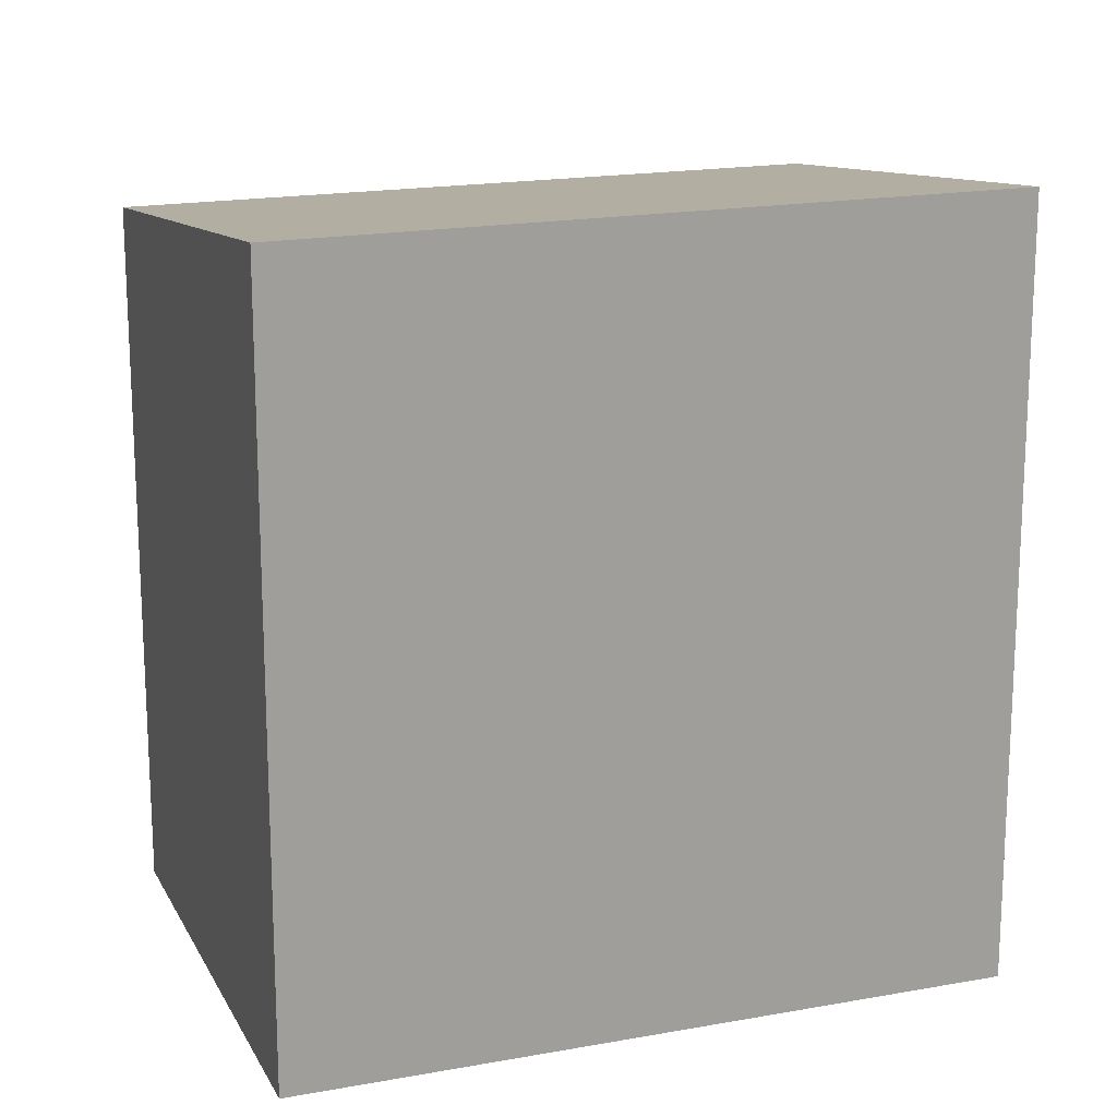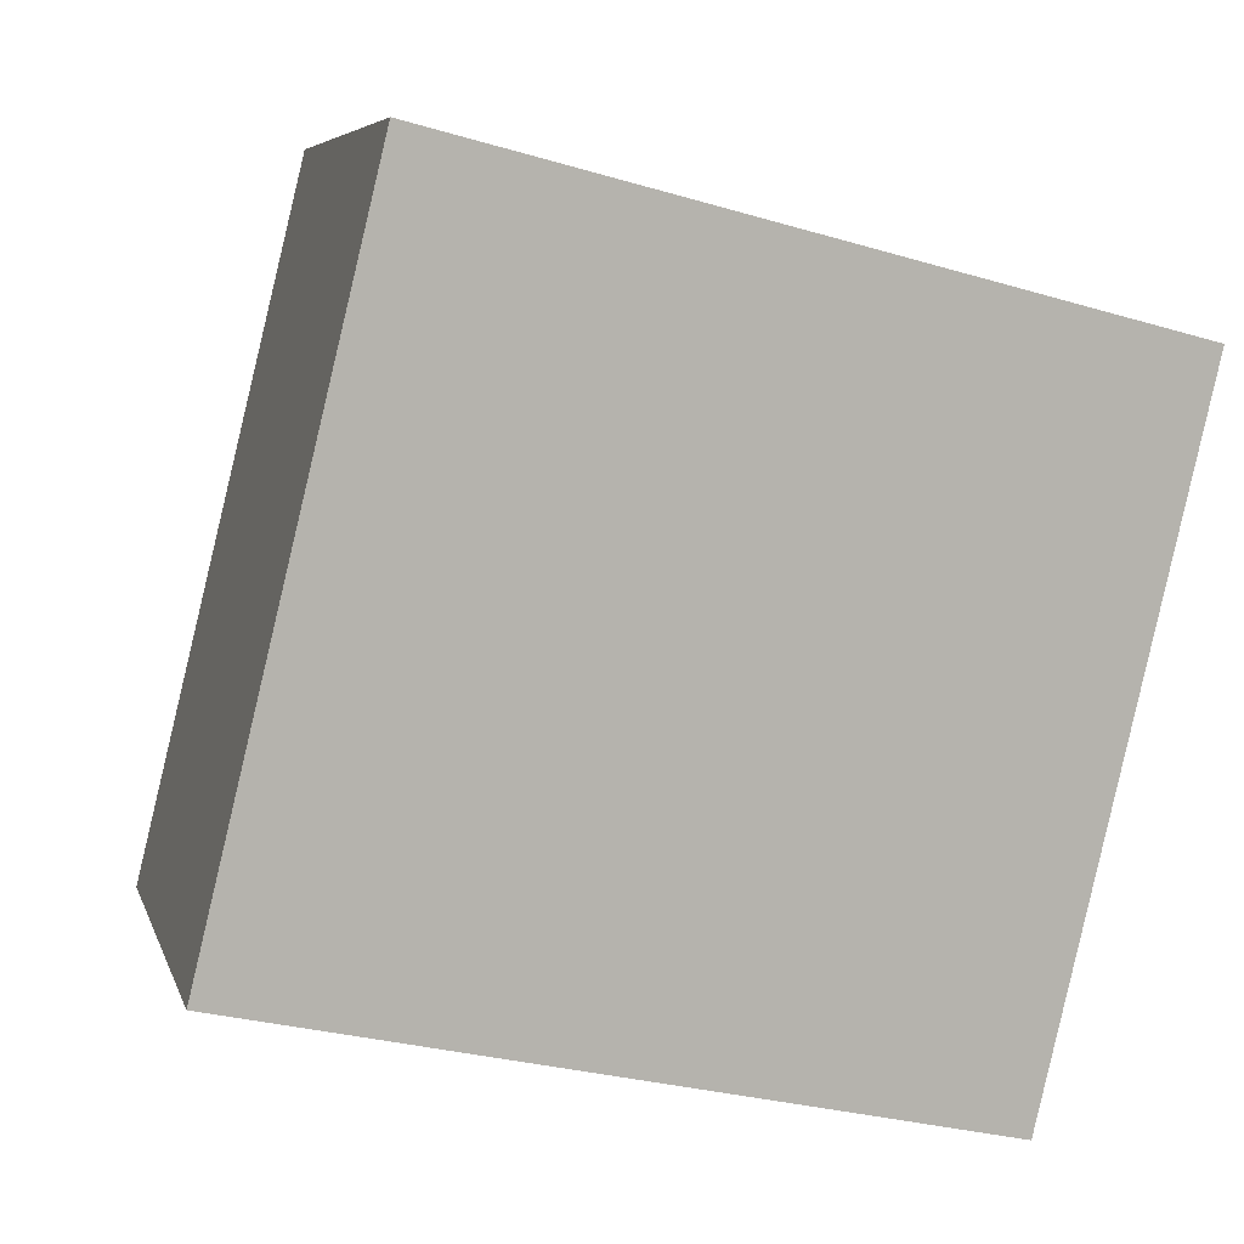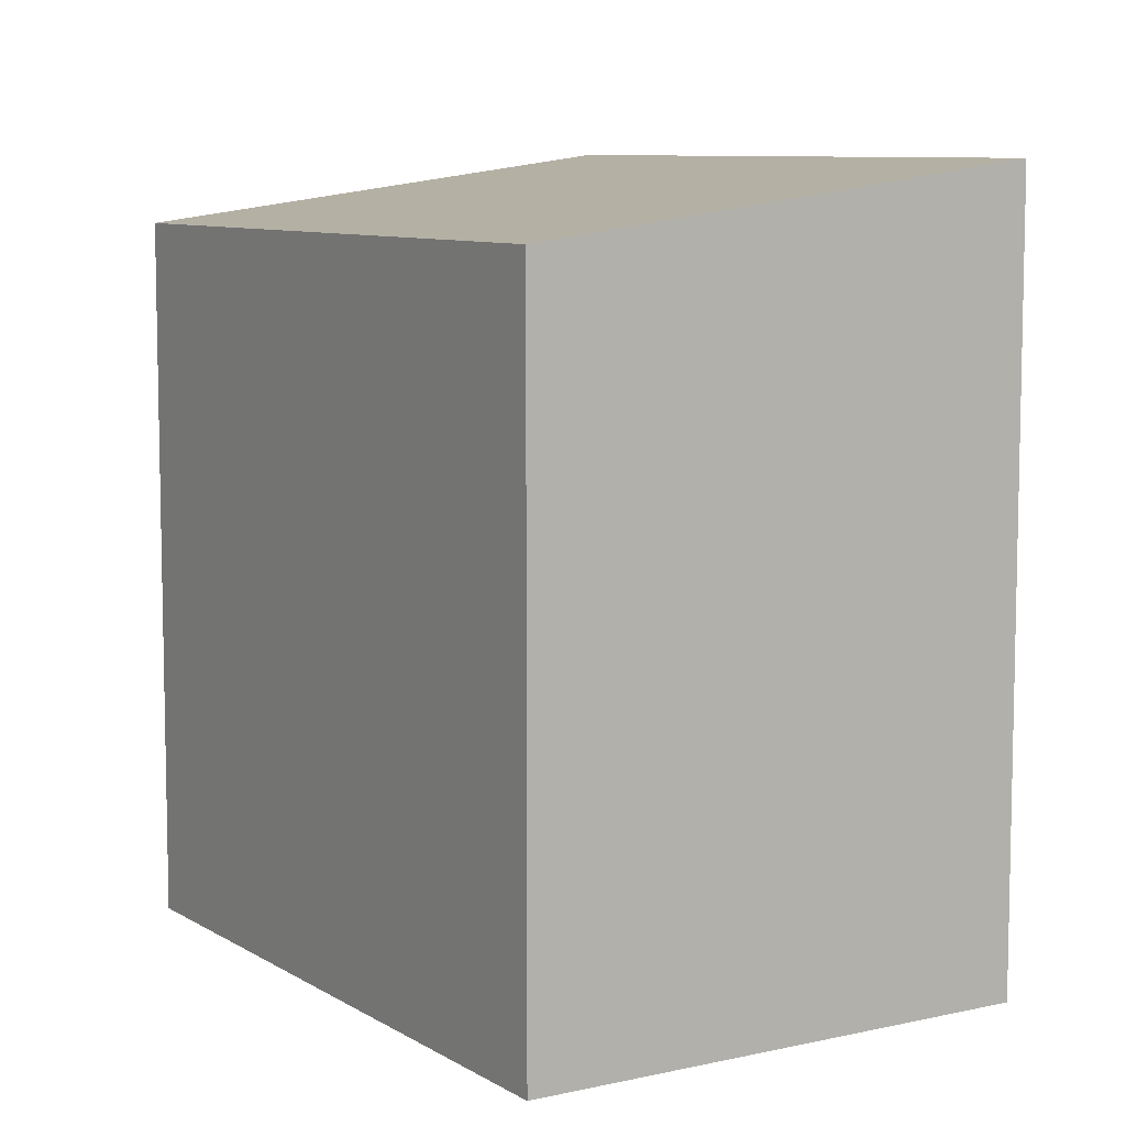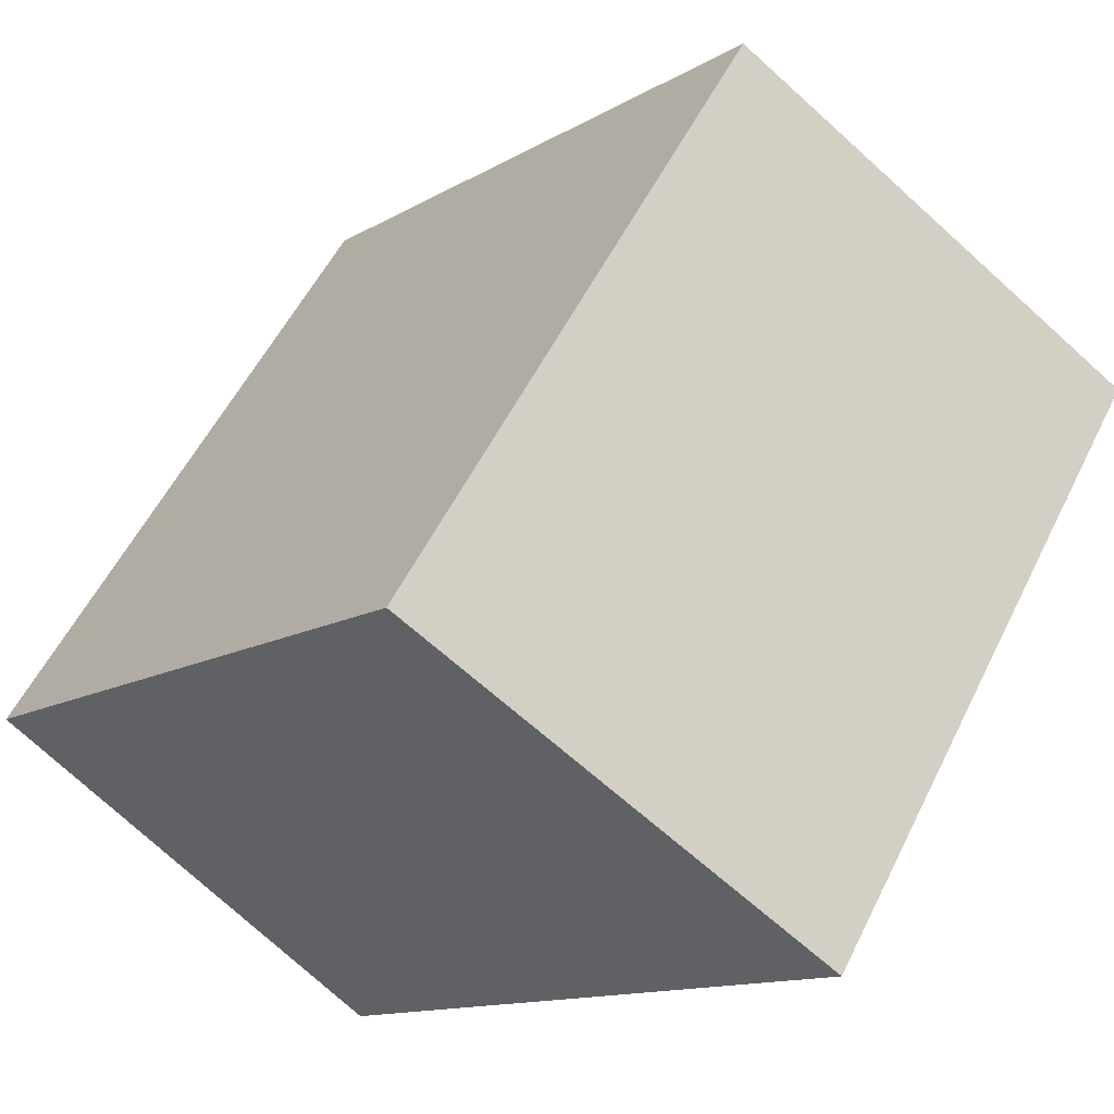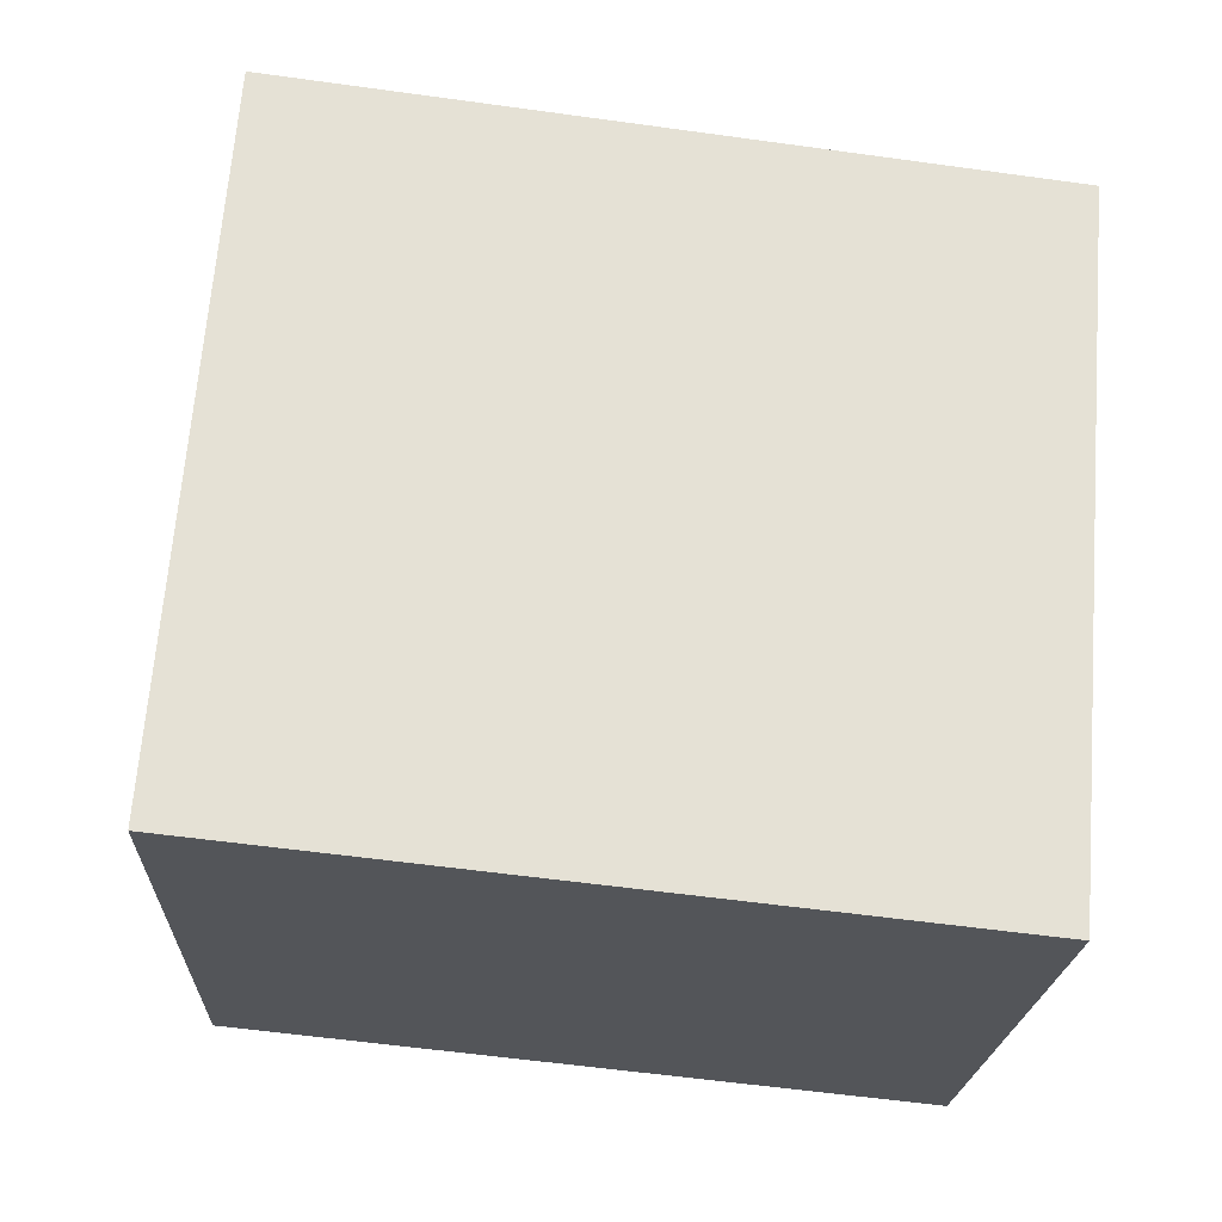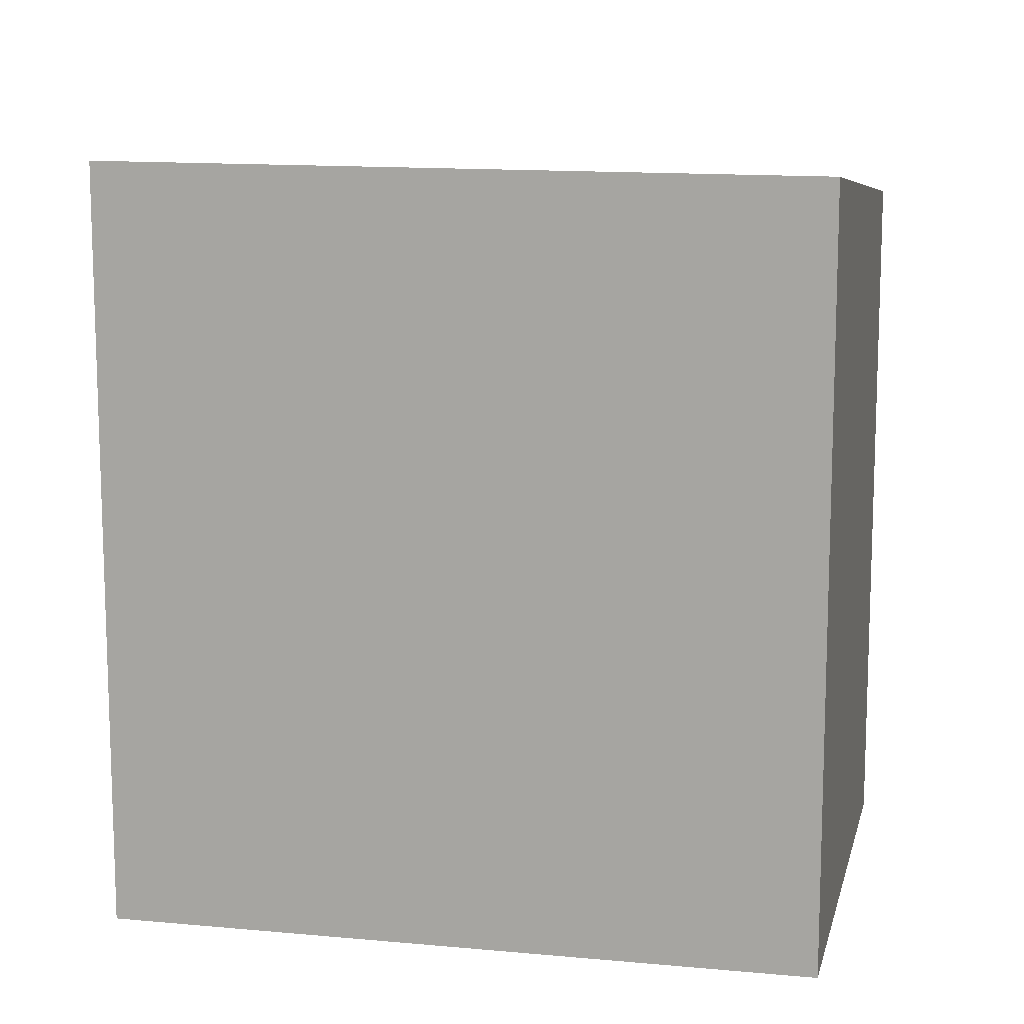
<metadata>
{"format":"obj","ext":"obj","renderer":"f3d","projection":"perspective","resolution":1024,"background":"white","views":[{"elev":18.0,"azim":-143.1,"up":"+Y"},{"elev":-28.0,"azim":-114.5,"up":"+Z"},{"elev":8.3,"azim":114.5,"up":"+Y"},{"elev":-12.7,"azim":143.2,"up":"+Z"},{"elev":-57.6,"azim":-98.2,"up":"+Z"},{"elev":13.0,"azim":-110.9,"up":"+Y"}]}
</metadata>
<code>
v  0.0004142 19.4 -0.0006152
v  9.875 9.222e-16 -15.06
v  0 0 0
v  9.875 19.4 -15.06
v  20.8 4.836e-16 -7.898
v  20.8 17.74 -7.899
v  10.84 17.74 7.109
v  10.84 -4.354e-16 7.11
g defaultobject
f 1 2 3
f 2 1 4
f 4 5 2
f 5 4 6
f 5 7 8
f 7 5 6
f 8 1 3
f 1 8 7
f 2 8 3
f 8 2 5
f 7 4 1
f 4 7 6

</code>
